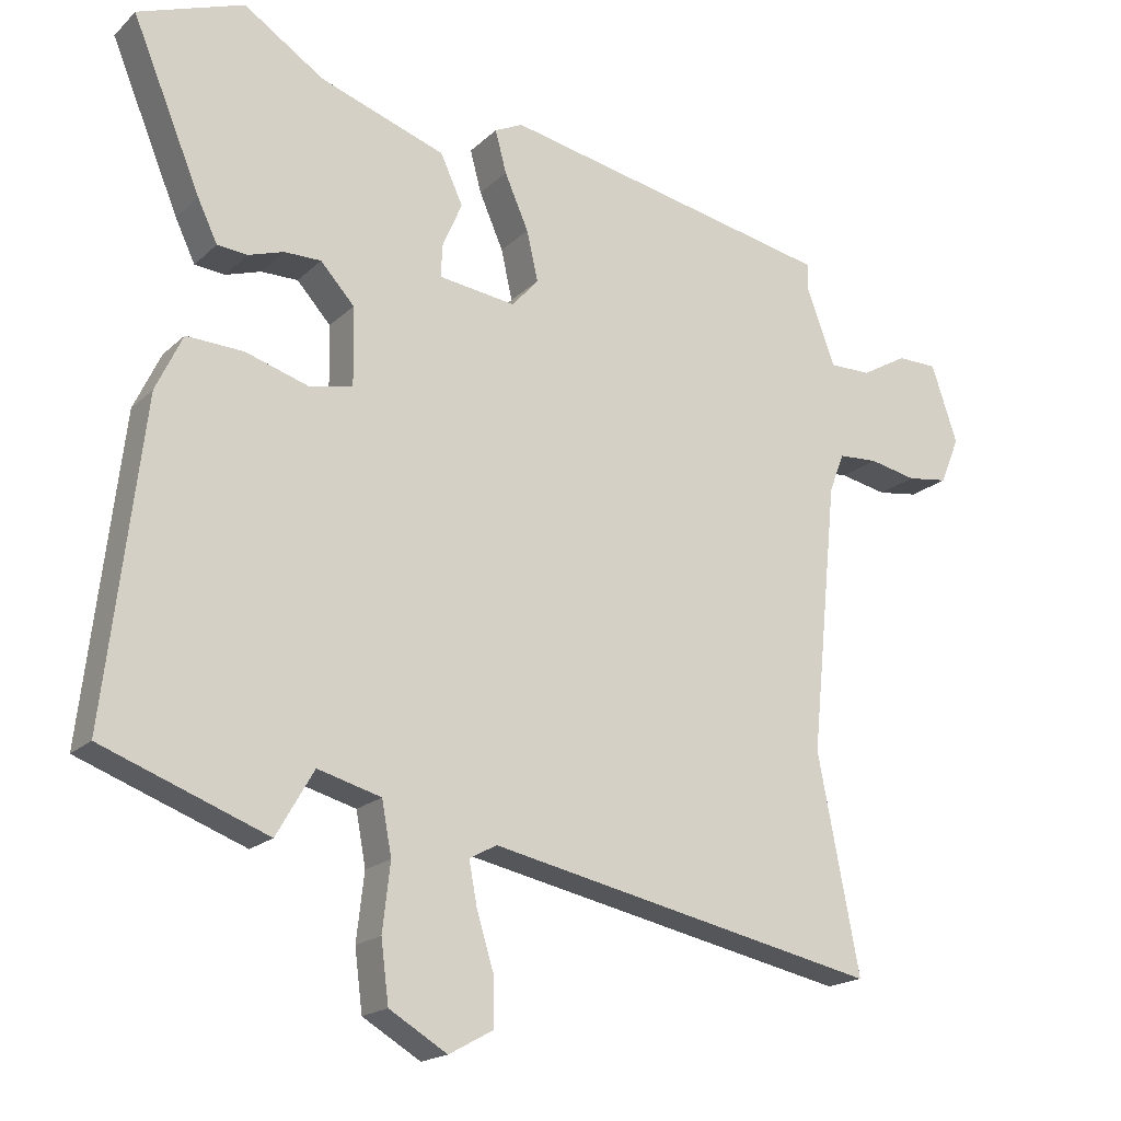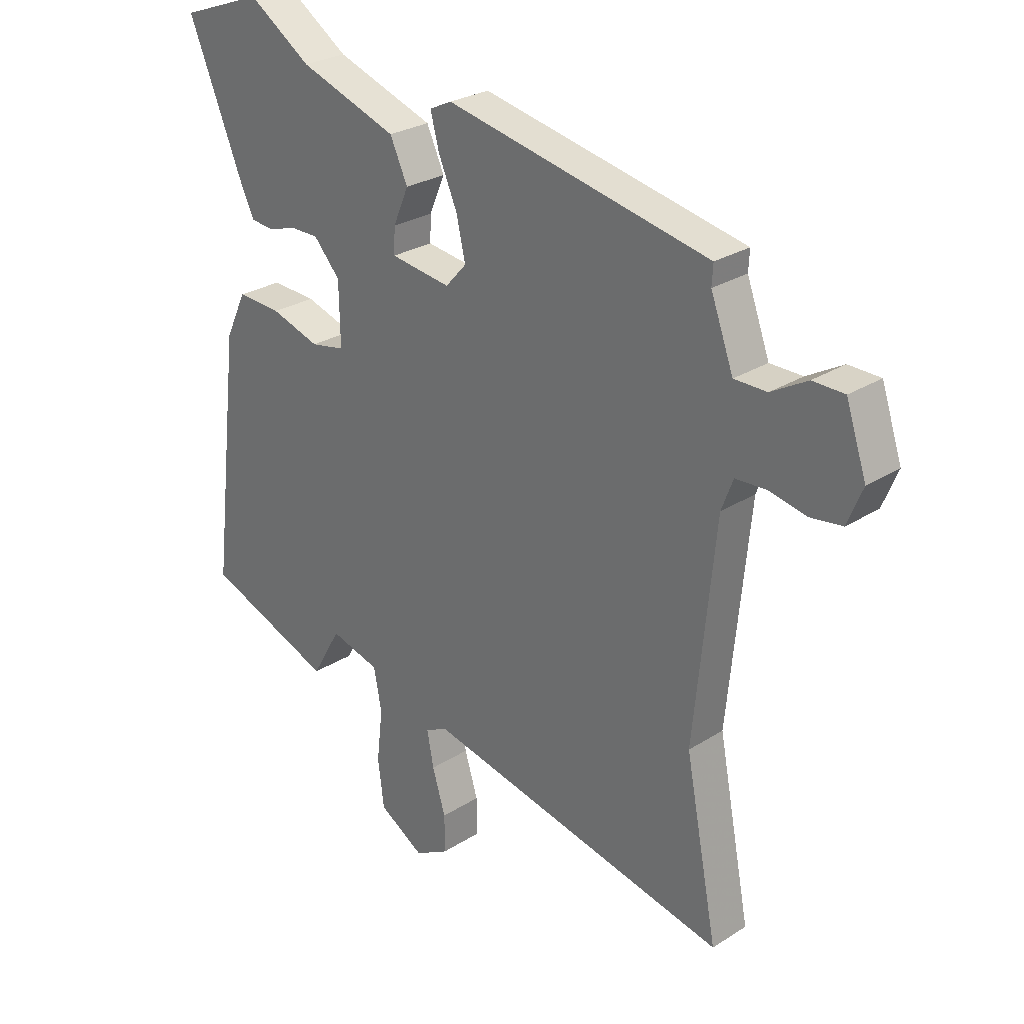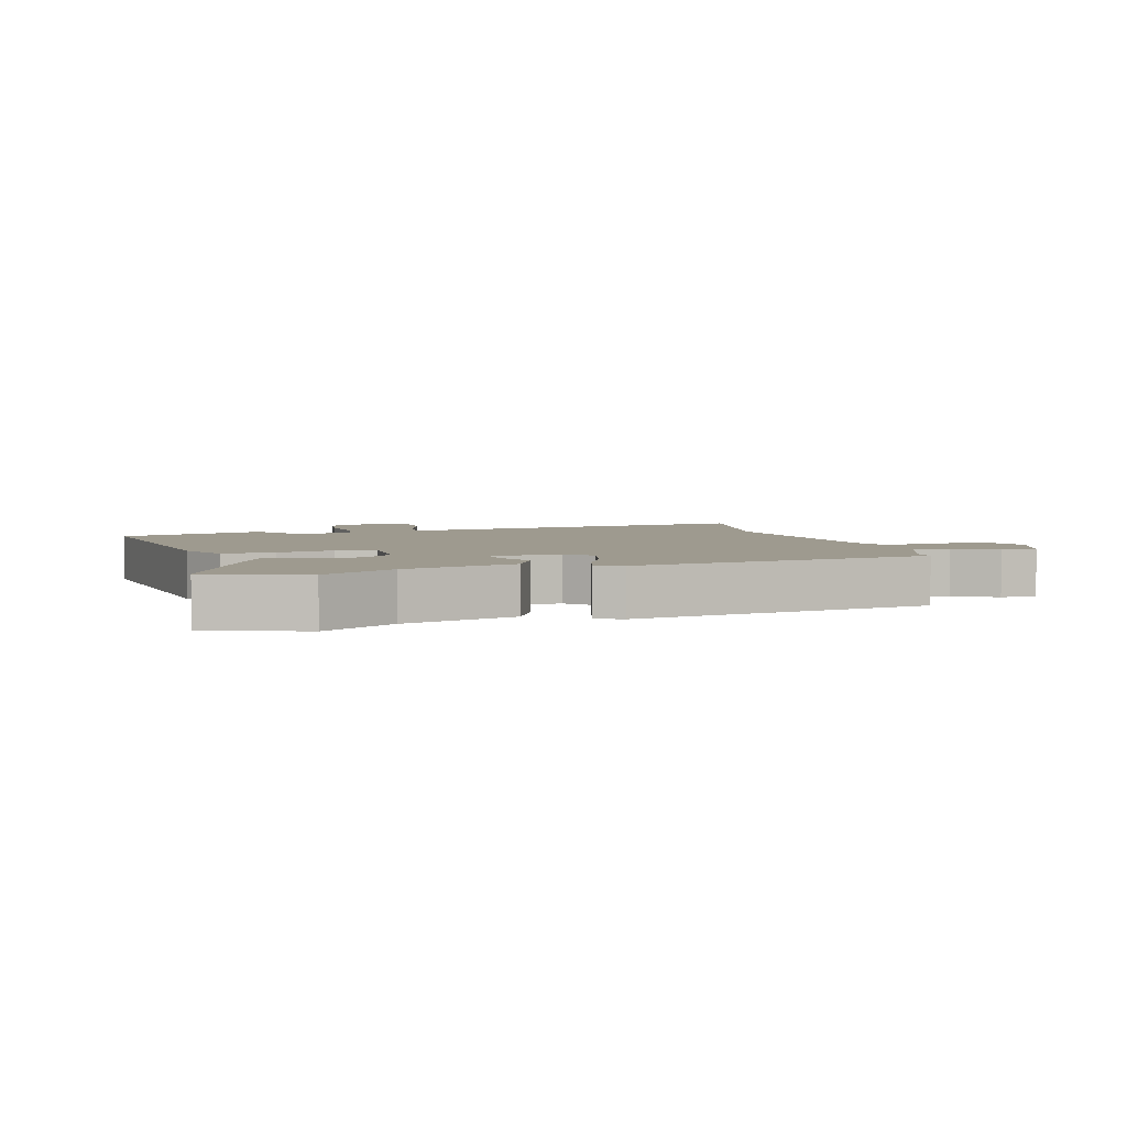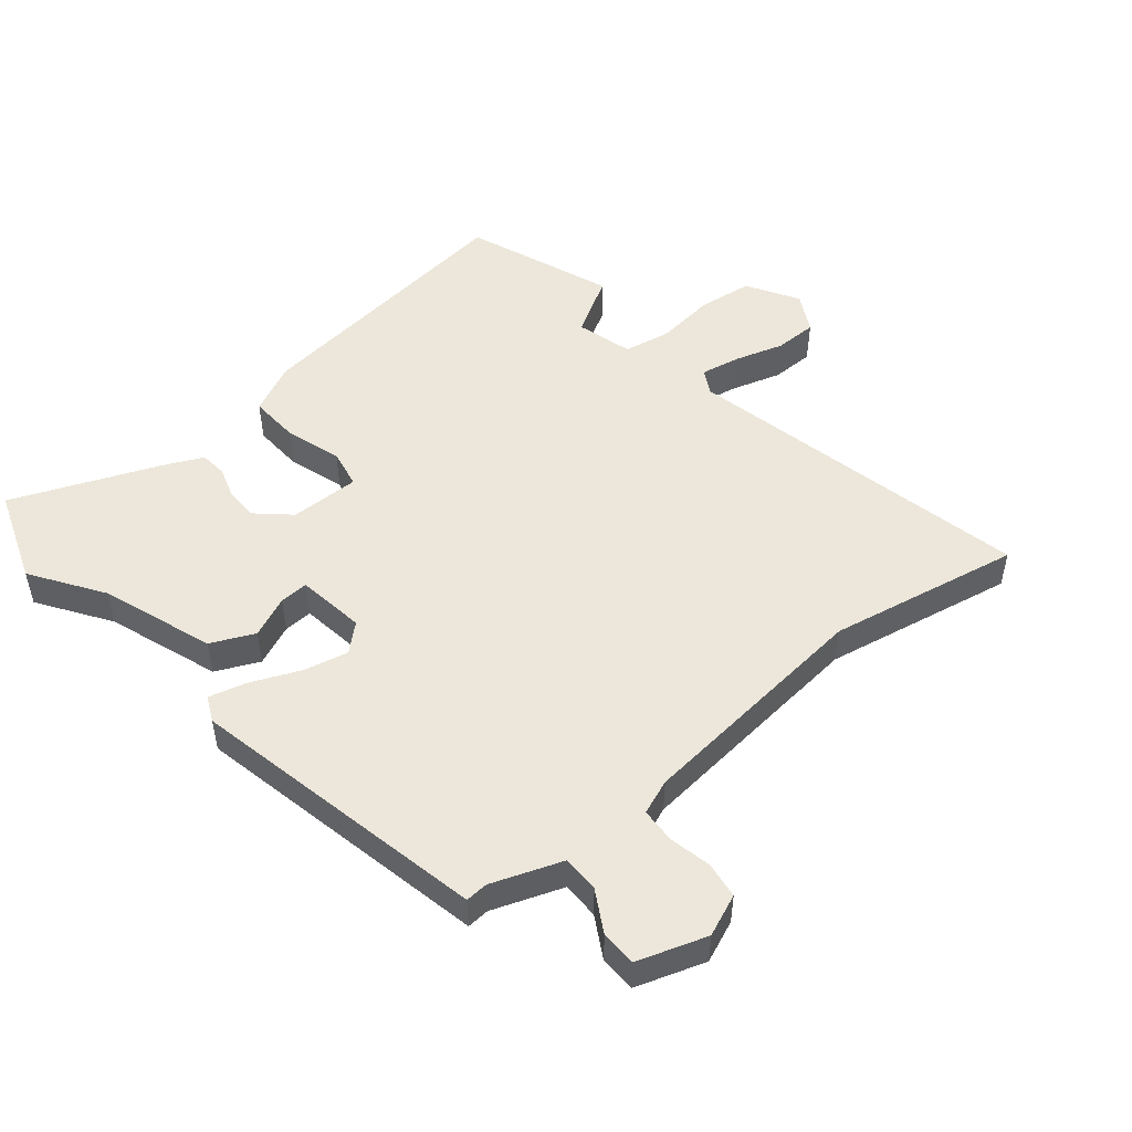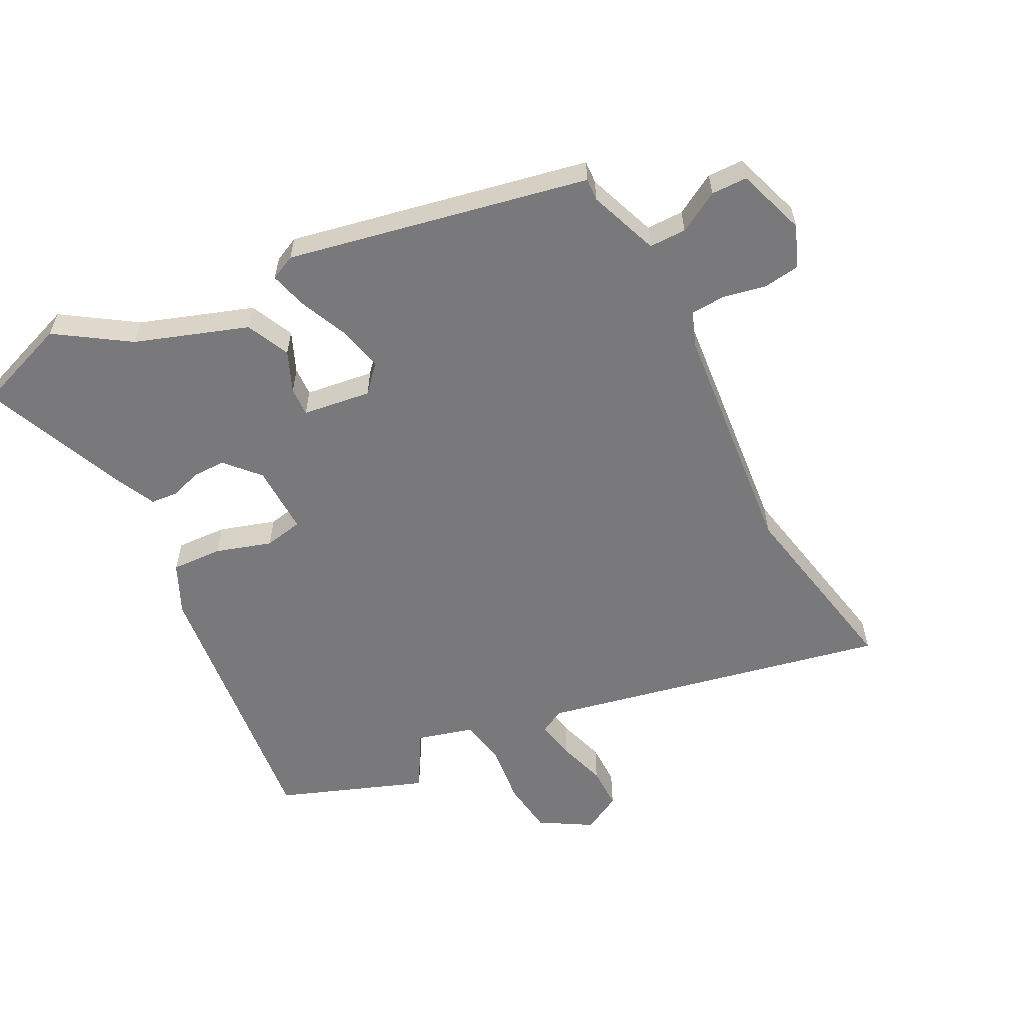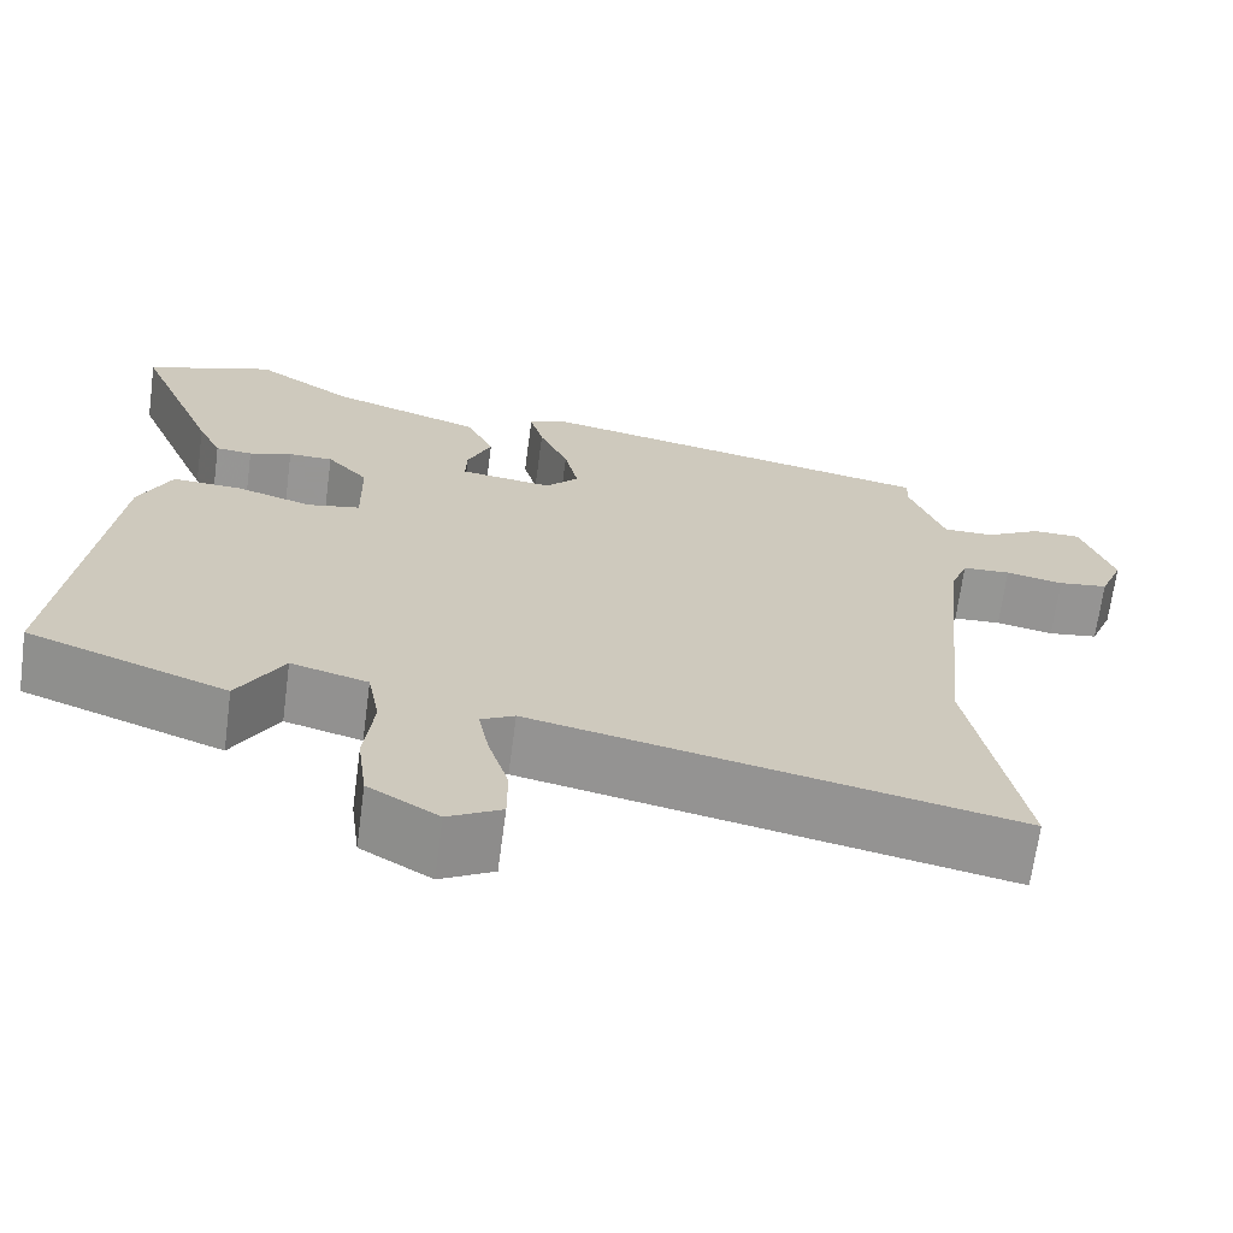
<metadata>
{"format":"obj","ext":"obj","renderer":"f3d","projection":"perspective","resolution":1024,"background":"white","views":[{"elev":-18.5,"azim":-30.7,"up":"+Z"},{"elev":27.0,"azim":45.5,"up":"+Z"},{"elev":3.6,"azim":-15.5,"up":"+Y"},{"elev":50.3,"azim":50.2,"up":"+Y"},{"elev":-57.9,"azim":27.4,"up":"+Y"},{"elev":-67.8,"azim":-7.6,"up":"+Z"}]}
</metadata>
<code>
v -0.561 0.07 0.478
v -0.411 0.07 0.532
v -0.297 0.07 0.456
v -0.119 0.07 0.394
v -0.087 0.07 0.325
v -0.115 0.07 0.26
v -0.117 0.07 0.214
v -0.008 0.07 0.199
v 0.03 0.07 0.241
v 0.014 0.07 0.312
v -0.02 0.07 0.39
v -0.036 0.07 0.45
v 0.004 0.07 0.469
v 0.481 0.07 0.371
v 0.479 0.07 0.335
v 0.52 0.07 0.224
v 0.579 0.07 0.224
v 0.644 0.07 0.261
v 0.701 0.07 0.26
v 0.738 0.07 0.15
v 0.711 0.07 0.084
v 0.653 0.07 0.076
v 0.586 0.07 0.09
v 0.53 0.07 0.087
v 0.509 0.07 0.032
v 0.471 0.07 -0.351
v 0.53 0.07 -0.656
v -0.026 0.07 -0.538
v -0.065 0.07 -0.559
v -0.053 0.07 -0.622
v -0.029 0.07 -0.7
v -0.029 0.07 -0.768
v -0.091 0.07 -0.802
v -0.173 0.07 -0.753
v -0.184 0.07 -0.667
v -0.173 0.07 -0.572
v -0.187 0.07 -0.497
v -0.277 0.07 -0.472
v -0.33 0.07 -0.564
v -0.564 0.07 -0.476
v -0.511 0.07 -0.028
v -0.473 0.07 0.052
v -0.392 0.07 0.048
v -0.303 0.07 0.02
v -0.241 0.07 0.032
v -0.243 0.07 0.143
v -0.291 0.07 0.196
v -0.343 0.07 0.196
v -0.393 0.07 0.18
v -0.436 0.07 0.184
v -0.464 0.07 0.243
v -0.561 0 0.478
v -0.411 0 0.532
v -0.297 0 0.456
v -0.119 0 0.394
v -0.087 0 0.325
v -0.115 0 0.26
v -0.117 0 0.214
v -0.008 0 0.199
v 0.03 0 0.241
v 0.014 0 0.312
v -0.02 0 0.39
v -0.036 0 0.45
v 0.004 0 0.469
v 0.481 0 0.371
v 0.479 0 0.335
v 0.52 0 0.224
v 0.579 0 0.224
v 0.644 0 0.261
v 0.701 0 0.26
v 0.738 0 0.15
v 0.711 0 0.084
v 0.653 0 0.076
v 0.586 0 0.09
v 0.53 0 0.087
v 0.509 0 0.032
v 0.471 0 -0.351
v 0.53 0 -0.656
v -0.026 0 -0.538
v -0.065 0 -0.559
v -0.053 0 -0.622
v -0.029 0 -0.7
v -0.029 0 -0.768
v -0.091 0 -0.802
v -0.173 0 -0.753
v -0.184 0 -0.667
v -0.173 0 -0.572
v -0.187 0 -0.497
v -0.277 0 -0.472
v -0.33 0 -0.564
v -0.564 0 -0.476
v -0.511 0 -0.028
v -0.473 0 0.052
v -0.392 0 0.048
v -0.303 0 0.02
v -0.241 0 0.032
v -0.243 0 0.143
v -0.291 0 0.196
v -0.343 0 0.196
v -0.393 0 0.18
v -0.436 0 0.184
v -0.464 0 0.243
f 48 49 50 51
f 47 48 51 1
f 41 42 43 44
f 41 44 45
f 38 39 40 41
f 37 38 41 45
f 36 37 45 46
f 34 35 36
f 33 34 36
f 30 31 32 33
f 29 30 33 36
f 28 29 36 46
f 26 27 28 46
f 20 21 22 23
f 20 23 24
f 17 18 19 20
f 16 17 20 24
f 15 16 24 25
f 13 14 15
f 10 11 12 13
f 9 10 13 15
f 8 9 15 25
f 3 4 5 6
f 3 6 7
f 47 1 2 3
f 47 3 7
f 25 26 46 47
f 7 8 25 47
f 102 101 100 99
f 52 102 99 98
f 95 94 93 92
f 96 95 92
f 92 91 90 89
f 96 92 89 88
f 97 96 88 87
f 87 86 85
f 87 85 84
f 84 83 82 81
f 87 84 81 80
f 97 87 80 79
f 97 79 78 77
f 74 73 72 71
f 75 74 71
f 71 70 69 68
f 75 71 68 67
f 76 75 67 66
f 66 65 64
f 64 63 62 61
f 66 64 61 60
f 76 66 60 59
f 57 56 55 54
f 58 57 54
f 54 53 52 98
f 58 54 98
f 98 97 77 76
f 98 76 59 58
f 1 52 53 2
f 2 53 54 3
f 3 54 55 4
f 4 55 56 5
f 5 56 57 6
f 6 57 58 7
f 7 58 59 8
f 8 59 60 9
f 9 60 61 10
f 10 61 62 11
f 11 62 63 12
f 12 63 64 13
f 13 64 65 14
f 14 65 66 15
f 15 66 67 16
f 16 67 68 17
f 17 68 69 18
f 18 69 70 19
f 19 70 71 20
f 20 71 72 21
f 21 72 73 22
f 22 73 74 23
f 23 74 75 24
f 24 75 76 25
f 25 76 77 26
f 26 77 78 27
f 27 78 79 28
f 28 79 80 29
f 29 80 81 30
f 30 81 82 31
f 31 82 83 32
f 32 83 84 33
f 33 84 85 34
f 34 85 86 35
f 35 86 87 36
f 36 87 88 37
f 37 88 89 38
f 38 89 90 39
f 39 90 91 40
f 40 91 92 41
f 41 92 93 42
f 42 93 94 43
f 43 94 95 44
f 44 95 96 45
f 45 96 97 46
f 46 97 98 47
f 47 98 99 48
f 48 99 100 49
f 49 100 101 50
f 50 101 102 51
f 51 102 52 1

</code>
